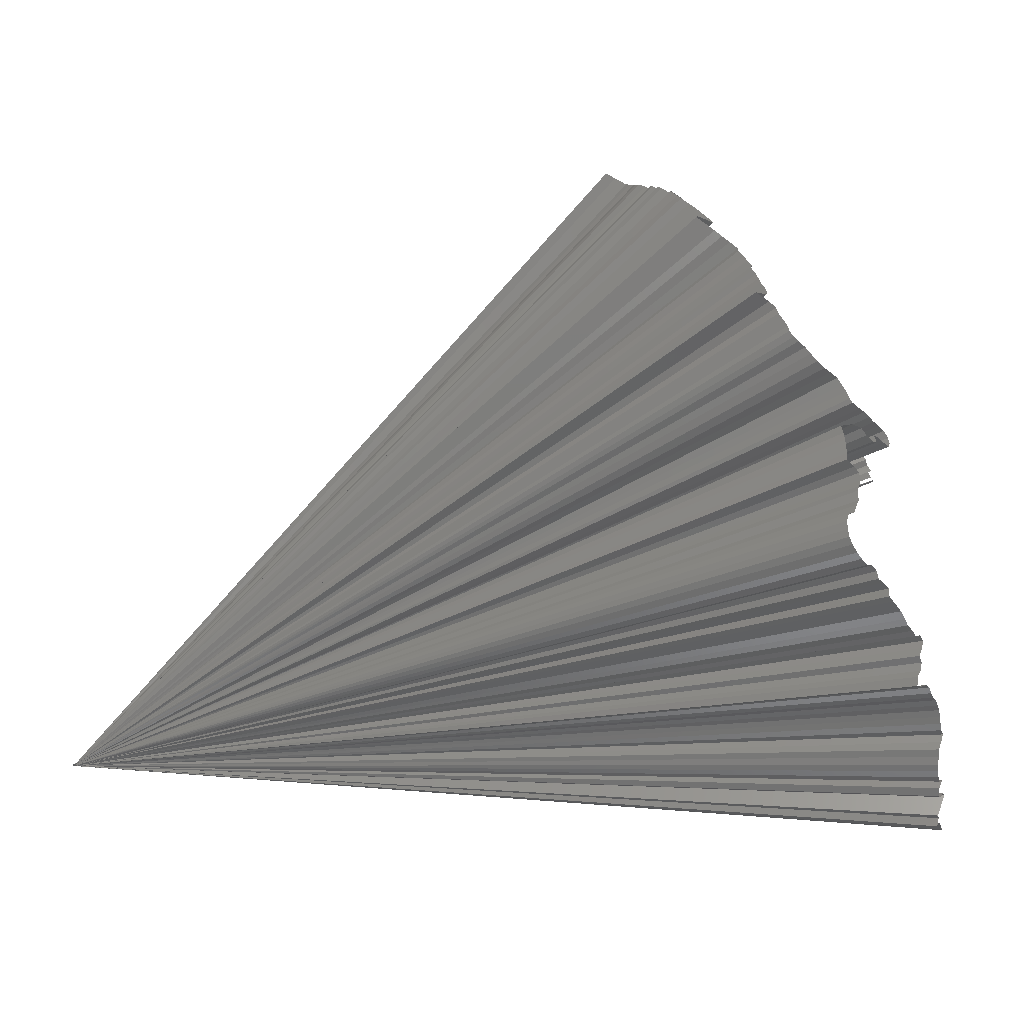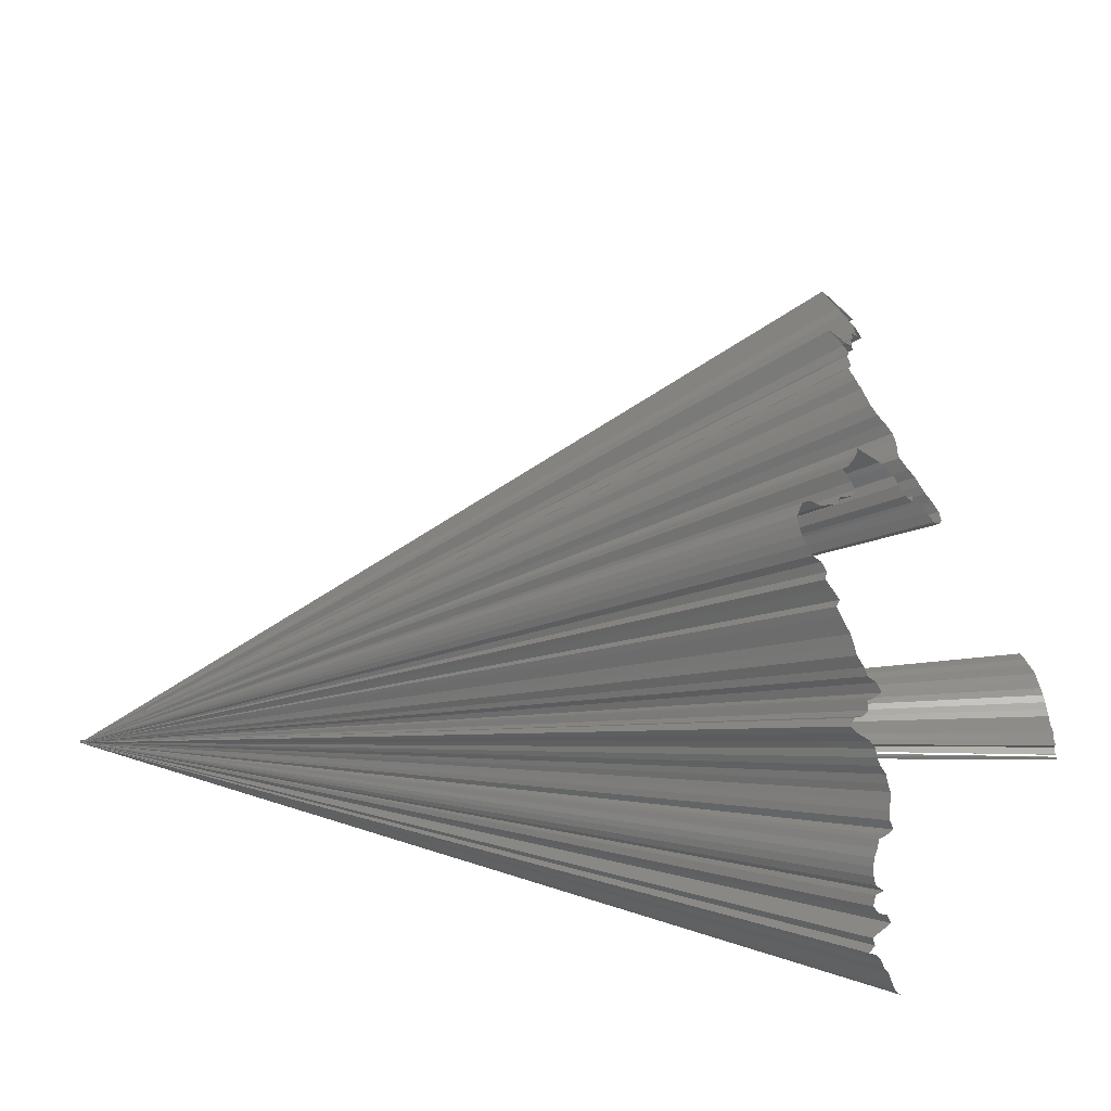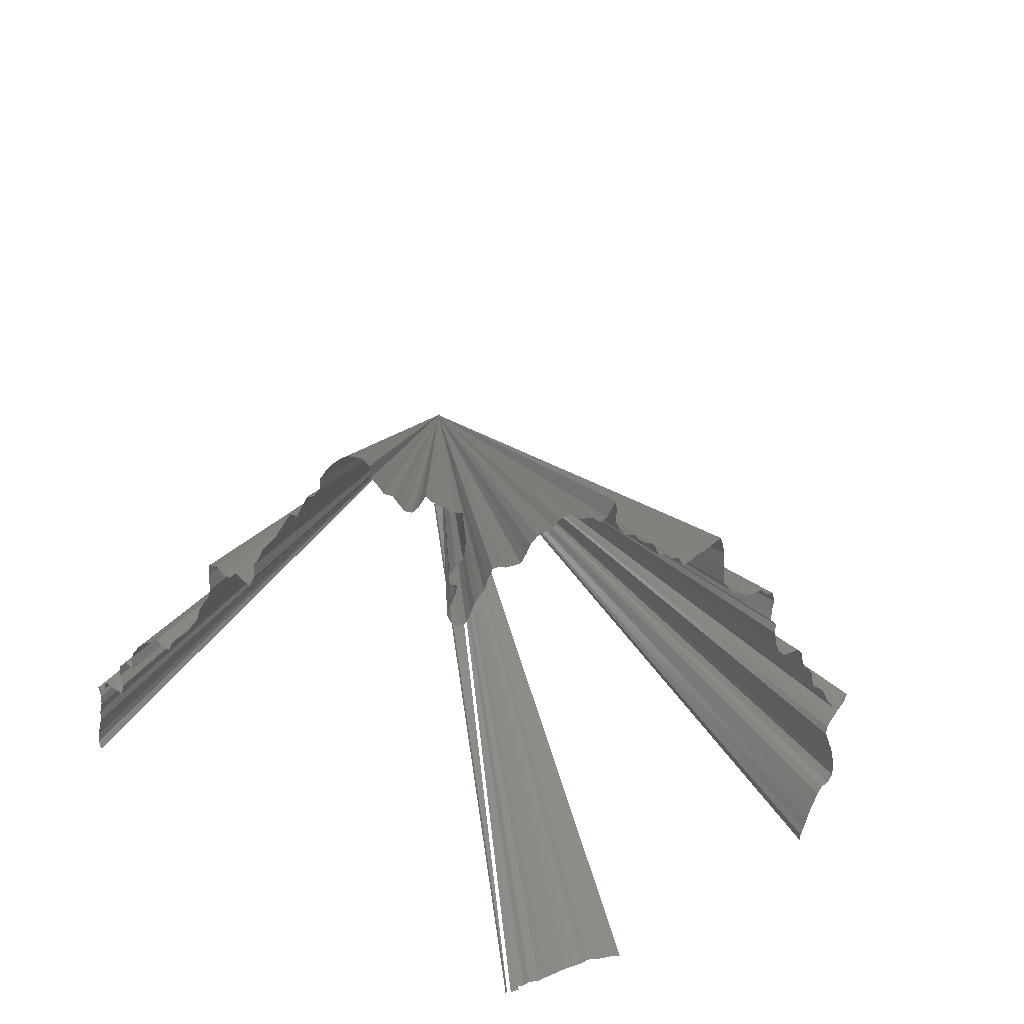
<metadata>
{"format":"stl","ext":"stl","renderer":"f3d","projection":"perspective","resolution":1024,"background":"white","views":[{"elev":47.0,"azim":71.2,"up":"+Y"},{"elev":21.6,"azim":98.6,"up":"+Y"},{"elev":-51.7,"azim":152.0,"up":"+Z"}]}
</metadata>
<code>
# stl→obj: 317 verts, 624 faces
v 0 0 -63
v -3.496 -0.003508 -94.6
v -3.501 0 -94.6
v 0 0 -69.6
v 0 0.1 -63
v 0 0.1 -69.6
v -3.501 0.1 -94.6
v -3.496 0.09649 -94.6
v 12.18 0.1846 -89.99
v 12.01 0 -90.13
v 12.28 0.4047 -89.89
v 12.36 0.6527 -89.82
v 12.43 0.8996 -89.75
v 12.56 1.134 -89.62
v 12.63 1.389 -89.53
v 12.74 1.595 -89.41
v 12.94 1.76 -89.21
v 12.76 1.904 -89.35
v 12.81 2.15 -89.28
v 12.49 2.259 -89.54
v 12.25 2.341 -89.73
v 12.32 2.609 -89.63
v 12.54 2.759 -89.41
v 12.66 3.021 -89.26
v 12.55 3.301 -89.29
v 12.3 3.326 -89.5
v 12.48 3.566 -89.29
v 12.48 3.821 -89.22
v 12.42 4.084 -89.2
v 12.33 4.309 -89.21
v 12.18 4.523 -89.28
v 12.06 4.737 -89.31
v 11.82 4.759 -89.5
v 11.6 4.821 -89.66
v 11.61 5.086 -89.56
v 11.52 5.334 -89.54
v 11.41 5.561 -89.54
v 11.31 5.788 -89.53
v 11.29 6.025 -89.45
v 11.24 6.268 -89.39
v 11.29 6.525 -89.23
v 11.27 6.766 -89.13
v 11.2 6.998 -89.08
v 11.25 7.239 -88.92
v 11.47 7.533 -88.59
v 11.56 7.761 -88.39
v 11.34 7.914 -88.49
v 11.11 7.865 -88.7
v 10.87 7.945 -88.84
v 10.76 8.17 -88.79
v 10.49 8.168 -89
v 10.26 8.204 -89.14
v 10.22 8.479 -89.01
v 10.38 8.713 -88.76
v 10.32 8.947 -88.65
v 10.31 9.27 -88.45
v 10.21 9.503 -88.37
v 10.1 9.794 -88.25
v 10.06 10.03 -88.11
v 10.02 10.27 -87.97
v 9.967 10.5 -87.83
v 9.744 10.61 -87.91
v 9.72 10.93 -87.68
v 9.706 11.16 -87.51
v 9.514 11.31 -87.52
v 9.441 11.56 -87.37
v 9.537 11.76 -87.14
v 9.466 12.03 -86.95
v 9.365 12.26 -86.82
v 9.206 12.49 -86.72
v 9.032 12.68 -86.66
v 8.816 12.79 -86.7
v 8.572 12.88 -86.77
v 8.3 12.86 -86.95
v 8.136 12.65 -87.24
v 7.834 12.6 -87.46
v 7.613 12.54 -87.63
v 7.313 12.64 -87.71
v 7.084 12.57 -87.88
v 6.822 12.53 -88.05
v 6.594 12.61 -88.09
v 6.471 12.81 -87.97
v 6.388 13.13 -87.71
v 6.116 13.11 -87.84
v 5.862 13.15 -87.92
v 5.617 13.18 -87.99
v 5.373 13.23 -88.04
v 5.141 13.32 -88.04
v 4.728 12.79 -88.67
v 4.681 12.64 -88.82
v 4.61 12.37 -89.09
v 4.758 12.14 -89.23
v 4.836 11.86 -89.44
v 4.716 11.64 -89.66
v 4.492 11.74 -89.65
v 4.432 11.5 -89.86
v 4.448 11.25 -90.06
v 4.443 10.97 -90.27
v 4.225 10.84 -90.44
v 3.984 10.87 -90.49
v 3.8 11.05 -90.4
v 3.772 11.32 -90.19
v 3.779 11.57 -90
v 3.728 11.79 -89.83
v 3.652 12.01 -89.67
v 3.662 12.23 -89.48
v 3.634 12.56 -89.2
v 3.512 12.66 -89.14
v 3.267 12.75 -89.12
v 3.061 12.87 -89.05
v 2.852 13.02 -88.96
v 2.791 13.28 -88.73
v 2.769 13.52 -88.51
v 2.65 13.78 -88.28
v 2.442 13.98 -88.13
v 2.255 14.13 -88
v 2.15 14.36 -87.8
v 2.022 14.48 -87.68
v 1.851 14.6 -87.58
v 1.59 14.57 -87.65
v 1.366 14.66 -87.58
v 1.121 14.75 -87.51
v 0.8359 14.73 -87.55
v 0.6569 14.91 -87.37
v 0.5386 15.32 -86.93
v 0.4344 15.16 -87.11
v 0.3042 14.87 -87.42
v 0.08482 14.76 -87.55
v 0.0005756 0.1001 -63.17
v 0 0.1 -63.17
v -0.0011 0.1 -63.17
v -0.1618 14.71 -87.6
v -0.002776 0.1 -63.17
v -0.4101 14.77 -87.52
v -0.004556 0.1 -63.17
v -0.6705 14.72 -87.57
v -0.006201 0.1 -63.17
v -0.9111 14.69 -87.58
v -0.0073 0.1 -63.17
v -1.076 14.74 -87.52
v -0.00878 0.1 -63.17
v -1.29 14.69 -87.56
v -0.01012 0.1 -63.17
v -1.472 14.54 -87.7
v -0.01172 0.1 -63.17
v -1.71 14.6 -87.61
v -0.01363 0.1 -63.17
v -1.984 14.56 -87.61
v -0.01527 0.1 -63.17
v -2.231 14.61 -87.52
v -0.01713 0.1 -63.17
v -2.481 14.49 -87.61
v -0.01832 0.1 -63.17
v -2.686 14.66 -87.39
v -0.01924 0.1 -63.16
v -2.854 14.83 -87.17
v -0.02049 0.1 -63.16
v -3.065 14.96 -86.99
v -0.02278 0.1 -63.15
v -3.491 15.33 -86.49
v -0.02397 0.1 -63.16
v -3.645 15.21 -86.58
v -0.02538 0.1 -63.16
v -3.806 15 -86.77
v -0.02662 0.1 -63.16
v -3.925 14.74 -87.01
v -0.02902 0.1 -63.17
v -4.149 14.3 -87.41
v -0.03088 0.1 -63.17
v -4.389 14.21 -87.42
v -0.03265 0.1 -63.17
v -4.617 14.14 -87.42
v -0.03474 0.1 -63.17
v -4.905 14.12 -87.34
v -0.03686 0.1 -63.17
v -5.199 14.1 -87.25
v -0.0385 0.1 -63.17
v -5.461 14.18 -87.07
v -0.03988 0.1 -63.17
v -5.696 14.28 -86.88
v -0.04216 0.1 -63.17
v -5.983 14.19 -86.85
v -0.0437 0.1 -63.17
v -6.219 14.23 -86.7
v -0.04534 0.1 -63.17
v -6.364 14.04 -86.84
v -0.04641 0.1 -63.17
v -6.408 13.81 -87.05
v -0.04792 0.1 -63.18
v -6.495 13.56 -87.25
v -0.05029 0.1 -63.18
v -6.764 13.45 -87.23
v -0.0518 0.1 -63.18
v -6.853 13.23 -87.39
v -0.05448 0.1 -63.19
v -7.053 12.95 -87.56
v -0.05735 0.1 -63.19
v -7.305 12.74 -87.62
v -0.05978 0.1 -63.19
v -7.559 12.64 -87.57
v -0.06165 0.1 -63.19
v -7.832 12.7 -87.37
v -0.06327 0.1 -63.19
v -8.081 12.77 -87.16
v -0.06549 0.1 -63.19
v -8.307 12.68 -87.11
v -0.06776 0.1 -63.19
v -8.458 12.48 -87.2
v -0.07044 0.1 -63.2
v -8.649 12.28 -87.27
v -0.07292 0.1 -63.2
v -8.905 12.21 -87.16
v -0.07536 0.1 -63.2
v -9.096 12.07 -87.16
v -0.0778 0.1 -63.2
v -9.244 11.88 -87.23
v -0.08041 0.1 -63.21
v -9.397 11.69 -87.29
v -0.08303 0.1 -63.21
v -9.648 11.62 -87.17
v -0.08626 0.1 -63.21
v -9.927 11.51 -87.07
v -0.08941 0.1 -63.21
v -10.15 11.35 -87.05
v -0.09304 0.1 -63.22
v -10.37 11.14 -87.05
v -0.09609 0.1 -63.22
v -10.59 11.02 -86.98
v -0.09916 0.1 -63.22
v -10.79 10.88 -86.93
v -0.1001 0.1 -63.21
v -11.05 11.04 -86.6
v -0.1002 0.1 -63.21
v -11.24 11.21 -86.31
v -0.1025 0.1 -63.21
v -11.24 10.97 -86.5
v -0.1031 0.1 -63.22
v -11.08 10.75 -86.81
v -0.1043 0.1 -63.23
v -10.96 10.51 -87.08
v -0.1058 0.1 -63.24
v -10.89 10.29 -87.3
v -0.109 0.1 -63.24
v -10.96 10.06 -87.42
v -0.1134 0.1 -63.25
v -11.18 9.862 -87.38
v -0.1188 0.1 -63.25
v -11.42 9.611 -87.37
v -0.1227 0.1 -63.26
v -11.59 9.453 -87.33
v -0.1286 0.1 -63.26
v -11.81 9.185 -87.33
v -0.133 0.1 -63.27
v -11.97 8.997 -87.32
v -0.1395 0.1 -63.28
v -12.15 8.707 -87.34
v -0.1454 0.1 -63.29
v -12.28 8.441 -87.39
v -0.1494 0.1 -63.3
v -12.22 8.183 -87.6
v -0.1483 0.1 -63.31
v -12 8.097 -87.83
v -0.1519 0.1 -63.32
v -11.94 7.862 -88.02
v -0.1583 0.1 -63.33
v -11.97 7.559 -88.16
v -0.1654 0.1 -63.35
v -11.98 7.243 -88.32
v -0.1741 0.1 -63.37
v -12.04 6.917 -88.43
v -0.1841 0.1 -63.39
v -12.12 6.585 -88.52
v -0.1921 0.1 -63.41
v -12.15 6.323 -88.62
v -0.2018 0.1 -63.42
v -12.26 6.076 -88.63
v -0.2025 0.1 -63.42
v -12.29 6.07 -88.6
v -6.786 2.236 -93.31
v -6.798 2.209 -93.3
v -0.3077 0.1 -64.37
v -0.3036 0.1 -64.36
v -0.2892 0.1 -64.38
v -6.403 2.214 -93.48
v -0.2863 0.1 -64.44
v -6.106 2.132 -93.61
v -0.2795 0.1 -64.47
v -5.86 2.096 -93.72
v -0.2716 0.1 -64.49
v -5.612 2.066 -93.82
v -0.2924 0.1 -64.66
v -5.452 1.865 -93.9
v -0.3011 0.1 -64.79
v -5.212 1.731 -94
v -0.317 0.1 -64.97
v -5.005 1.579 -94.09
v -0.3421 0.1 -65.21
v -4.827 1.411 -94.16
v -0.3757 0.1 -65.52
v -4.66 1.24 -94.23
v -0.4199 0.1 -65.93
v -4.491 1.069 -94.3
v -0.5095 0.1 -66.69
v -4.327 0.8493 -94.36
v -0.5346 0.1 -67.19
v -4.017 0.7515 -94.45
v -0.7381 0.1 -68.94
v -3.909 0.5296 -94.49
v -0.7572 0.1 -69.18
v -3.861 0.5099 -94.5
v -0.8416 0.1 -70.23
v -3.673 0.4364 -94.55
v -1.425 0.1 -74.64
v -3.858 0.2707 -94.51
v -3.325 0.1 -91.68
v -3.659 0.11 -94.56
v -3.644 0.1 -94.56
f 1 2 3
f 3 4 1
f 5 6 7
f 7 8 5
f 8 7 3
f 8 3 2
f 5 8 2
f 5 2 1
f 6 5 1
f 6 1 4
f 7 6 4
f 7 4 3
f 1 9 10
f 10 9 1
f 1 11 9
f 9 11 1
f 1 12 11
f 11 12 1
f 1 13 12
f 12 13 1
f 1 14 13
f 13 14 1
f 1 15 14
f 14 15 1
f 1 16 15
f 15 16 1
f 1 17 16
f 16 17 1
f 1 18 17
f 17 18 1
f 1 19 18
f 18 19 1
f 1 20 19
f 19 20 1
f 1 21 20
f 20 21 1
f 1 22 21
f 21 22 1
f 1 23 22
f 22 23 1
f 1 24 23
f 23 24 1
f 1 25 24
f 24 25 1
f 1 26 25
f 25 26 1
f 1 27 26
f 26 27 1
f 1 28 27
f 27 28 1
f 1 29 28
f 28 29 1
f 1 30 29
f 29 30 1
f 1 31 30
f 30 31 1
f 1 32 31
f 31 32 1
f 1 33 32
f 32 33 1
f 1 34 33
f 33 34 1
f 1 35 34
f 34 35 1
f 1 36 35
f 35 36 1
f 1 37 36
f 36 37 1
f 1 38 37
f 37 38 1
f 1 39 38
f 38 39 1
f 1 40 39
f 39 40 1
f 1 41 40
f 40 41 1
f 1 42 41
f 41 42 1
f 1 43 42
f 42 43 1
f 1 44 43
f 43 44 1
f 1 45 44
f 44 45 1
f 1 46 45
f 45 46 1
f 1 47 46
f 46 47 1
f 1 48 47
f 47 48 1
f 1 49 48
f 48 49 1
f 1 50 49
f 49 50 1
f 1 51 50
f 50 51 1
f 1 52 51
f 51 52 1
f 1 53 52
f 52 53 1
f 1 54 53
f 53 54 1
f 1 55 54
f 54 55 1
f 1 56 55
f 55 56 1
f 1 57 56
f 56 57 1
f 1 58 57
f 57 58 1
f 1 59 58
f 58 59 1
f 1 60 59
f 59 60 1
f 1 61 60
f 60 61 1
f 1 62 61
f 61 62 1
f 1 63 62
f 62 63 1
f 1 64 63
f 63 64 1
f 1 65 64
f 64 65 1
f 1 66 65
f 65 66 1
f 1 67 66
f 66 67 1
f 1 68 67
f 67 68 1
f 1 69 68
f 68 69 1
f 1 70 69
f 69 70 1
f 1 71 70
f 70 71 1
f 1 72 71
f 71 72 1
f 1 73 72
f 72 73 1
f 1 74 73
f 73 74 1
f 1 75 74
f 74 75 1
f 1 76 75
f 75 76 1
f 1 77 76
f 76 77 1
f 1 78 77
f 77 78 1
f 1 79 78
f 78 79 1
f 1 80 79
f 79 80 1
f 1 81 80
f 80 81 1
f 1 82 81
f 81 82 1
f 1 83 82
f 82 83 1
f 1 84 83
f 83 84 1
f 1 85 84
f 84 85 1
f 1 86 85
f 85 86 1
f 1 87 86
f 86 87 1
f 1 88 87
f 87 88 1
f 1 89 88
f 88 89 1
f 1 90 89
f 89 90 1
f 1 91 90
f 90 91 1
f 1 92 91
f 91 92 1
f 1 93 92
f 92 93 1
f 1 94 93
f 93 94 1
f 1 95 94
f 94 95 1
f 1 96 95
f 95 96 1
f 1 97 96
f 96 97 1
f 1 98 97
f 97 98 1
f 1 99 98
f 98 99 1
f 1 100 99
f 99 100 1
f 1 101 100
f 100 101 1
f 1 102 101
f 101 102 1
f 1 103 102
f 102 103 1
f 1 104 103
f 103 104 1
f 1 105 104
f 104 105 1
f 1 106 105
f 105 106 1
f 1 107 106
f 106 107 1
f 1 108 107
f 107 108 1
f 1 109 108
f 108 109 1
f 1 110 109
f 109 110 1
f 1 111 110
f 110 111 1
f 1 112 111
f 111 112 1
f 1 113 112
f 112 113 1
f 1 114 113
f 113 114 1
f 1 115 114
f 114 115 1
f 1 116 115
f 115 116 1
f 1 117 116
f 116 117 1
f 1 118 117
f 117 118 1
f 1 119 118
f 118 119 1
f 1 120 119
f 119 120 1
f 1 121 120
f 120 121 1
f 1 122 121
f 121 122 1
f 1 123 122
f 122 123 1
f 1 124 123
f 123 124 1
f 1 125 124
f 124 125 1
f 1 126 125
f 125 126 1
f 1 127 126
f 126 127 1
f 1 128 127
f 127 128 1
f 128 129 130
f 128 130 131
f 128 131 132
f 129 1 130
f 129 130 1
f 129 128 132
f 129 132 131
f 129 131 130
f 133 134 132
f 133 132 131
f 132 134 133
f 132 133 131
f 135 136 134
f 135 134 133
f 134 136 135
f 134 135 133
f 137 138 136
f 137 136 135
f 136 138 137
f 136 137 135
f 139 140 138
f 139 138 137
f 138 140 139
f 138 139 137
f 141 142 140
f 141 140 139
f 140 142 141
f 140 141 139
f 143 144 142
f 143 142 141
f 142 144 143
f 142 143 141
f 145 146 144
f 145 144 143
f 144 146 145
f 144 145 143
f 147 148 146
f 147 146 145
f 146 148 147
f 146 147 145
f 149 150 148
f 149 148 147
f 148 150 149
f 148 149 147
f 151 152 150
f 151 150 149
f 150 152 151
f 150 151 149
f 153 154 152
f 153 152 151
f 152 154 153
f 152 153 151
f 155 156 154
f 155 154 153
f 154 156 155
f 154 155 153
f 157 158 156
f 157 156 155
f 156 158 157
f 156 157 155
f 159 160 158
f 159 158 157
f 158 160 159
f 158 159 157
f 161 162 160
f 161 160 159
f 160 162 161
f 160 161 159
f 163 164 162
f 163 162 161
f 162 164 163
f 162 163 161
f 165 166 164
f 165 164 163
f 164 166 165
f 164 165 163
f 167 168 166
f 167 166 165
f 166 168 167
f 166 167 165
f 169 170 168
f 169 168 167
f 168 170 169
f 168 169 167
f 171 172 170
f 171 170 169
f 170 172 171
f 170 171 169
f 173 174 172
f 173 172 171
f 172 174 173
f 172 173 171
f 175 176 174
f 175 174 173
f 174 176 175
f 174 175 173
f 177 178 176
f 177 176 175
f 176 178 177
f 176 177 175
f 179 180 178
f 179 178 177
f 178 180 179
f 178 179 177
f 181 182 180
f 181 180 179
f 180 182 181
f 180 181 179
f 183 184 182
f 183 182 181
f 182 184 183
f 182 183 181
f 185 186 184
f 185 184 183
f 184 186 185
f 184 185 183
f 187 188 186
f 187 186 185
f 186 188 187
f 186 187 185
f 189 190 188
f 189 188 187
f 188 190 189
f 188 189 187
f 191 192 190
f 191 190 189
f 190 192 191
f 190 191 189
f 193 194 192
f 193 192 191
f 192 194 193
f 192 193 191
f 195 196 194
f 195 194 193
f 194 196 195
f 194 195 193
f 197 198 196
f 197 196 195
f 196 198 197
f 196 197 195
f 199 200 198
f 199 198 197
f 198 200 199
f 198 199 197
f 201 202 200
f 201 200 199
f 200 202 201
f 200 201 199
f 203 204 202
f 203 202 201
f 202 204 203
f 202 203 201
f 205 206 204
f 205 204 203
f 204 206 205
f 204 205 203
f 207 208 206
f 207 206 205
f 206 208 207
f 206 207 205
f 209 210 208
f 209 208 207
f 208 210 209
f 208 209 207
f 211 212 210
f 211 210 209
f 210 212 211
f 210 211 209
f 213 214 212
f 213 212 211
f 212 214 213
f 212 213 211
f 215 216 214
f 215 214 213
f 214 216 215
f 214 215 213
f 217 218 216
f 217 216 215
f 216 218 217
f 216 217 215
f 219 220 218
f 219 218 217
f 218 220 219
f 218 219 217
f 221 222 220
f 221 220 219
f 220 222 221
f 220 221 219
f 223 224 222
f 223 222 221
f 222 224 223
f 222 223 221
f 225 226 224
f 225 224 223
f 224 226 225
f 224 225 223
f 227 228 226
f 227 226 225
f 226 228 227
f 226 227 225
f 229 230 228
f 229 228 227
f 228 230 229
f 228 229 227
f 231 232 230
f 231 230 229
f 230 232 231
f 230 231 229
f 233 234 232
f 233 232 231
f 232 234 233
f 232 233 231
f 235 236 234
f 235 234 233
f 234 236 235
f 234 235 233
f 237 238 236
f 237 236 235
f 236 238 237
f 236 237 235
f 239 240 238
f 239 238 237
f 238 240 239
f 238 239 237
f 241 242 240
f 241 240 239
f 240 242 241
f 240 241 239
f 243 244 242
f 243 242 241
f 242 244 243
f 242 243 241
f 245 246 244
f 245 244 243
f 244 246 245
f 244 245 243
f 247 248 246
f 247 246 245
f 246 248 247
f 246 247 245
f 249 250 248
f 249 248 247
f 248 250 249
f 248 249 247
f 251 252 250
f 251 250 249
f 250 252 251
f 250 251 249
f 253 254 252
f 253 252 251
f 252 254 253
f 252 253 251
f 255 256 254
f 255 254 253
f 254 256 255
f 254 255 253
f 257 258 256
f 257 256 255
f 256 258 257
f 256 257 255
f 259 260 258
f 259 258 257
f 258 260 259
f 258 259 257
f 261 262 260
f 261 260 259
f 260 262 261
f 260 261 259
f 263 264 262
f 263 262 261
f 262 264 263
f 262 263 261
f 265 266 264
f 265 264 263
f 264 266 265
f 264 265 263
f 267 268 266
f 267 266 265
f 266 268 267
f 266 267 265
f 269 270 268
f 269 268 267
f 268 270 269
f 268 269 267
f 271 272 270
f 271 270 269
f 270 272 271
f 270 271 269
f 273 274 272
f 273 272 271
f 272 274 273
f 272 273 271
f 275 276 274
f 275 274 273
f 274 276 275
f 274 275 273
f 277 278 276
f 277 276 275
f 276 278 277
f 276 277 275
f 279 280 281
f 279 281 282
f 280 279 282
f 280 282 281
f 283 284 279
f 283 279 282
f 279 284 283
f 279 283 282
f 285 286 284
f 285 284 283
f 284 286 285
f 284 285 283
f 287 288 286
f 287 286 285
f 286 288 287
f 286 287 285
f 289 290 288
f 289 288 287
f 288 290 289
f 288 289 287
f 291 292 290
f 291 290 289
f 290 292 291
f 290 291 289
f 293 294 292
f 293 292 291
f 292 294 293
f 292 293 291
f 295 296 294
f 295 294 293
f 294 296 295
f 294 295 293
f 297 298 296
f 297 296 295
f 296 298 297
f 296 297 295
f 299 300 298
f 299 298 297
f 298 300 299
f 298 299 297
f 301 302 300
f 301 300 299
f 300 302 301
f 300 301 299
f 303 304 302
f 303 302 301
f 302 304 303
f 302 303 301
f 305 306 304
f 305 304 303
f 304 306 305
f 304 305 303
f 307 308 306
f 307 306 305
f 306 308 307
f 306 307 305
f 309 310 308
f 309 308 307
f 308 310 309
f 308 309 307
f 311 312 310
f 311 310 309
f 310 312 311
f 310 311 309
f 313 314 312
f 313 312 311
f 312 314 313
f 312 313 311
f 315 316 314
f 315 314 313
f 314 316 315
f 314 315 313
f 317 316 315
f 316 317 315

</code>
